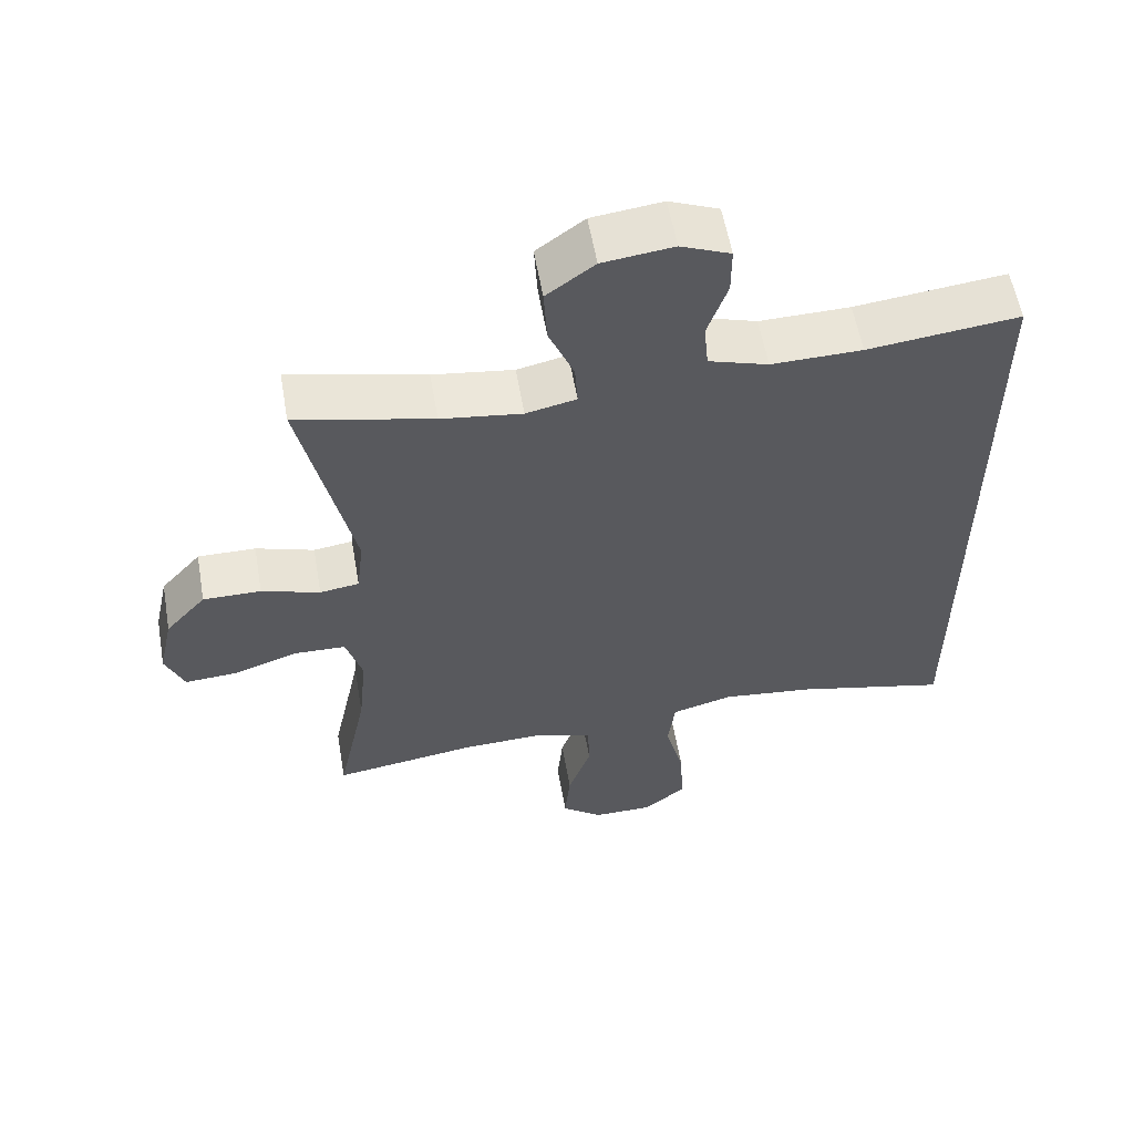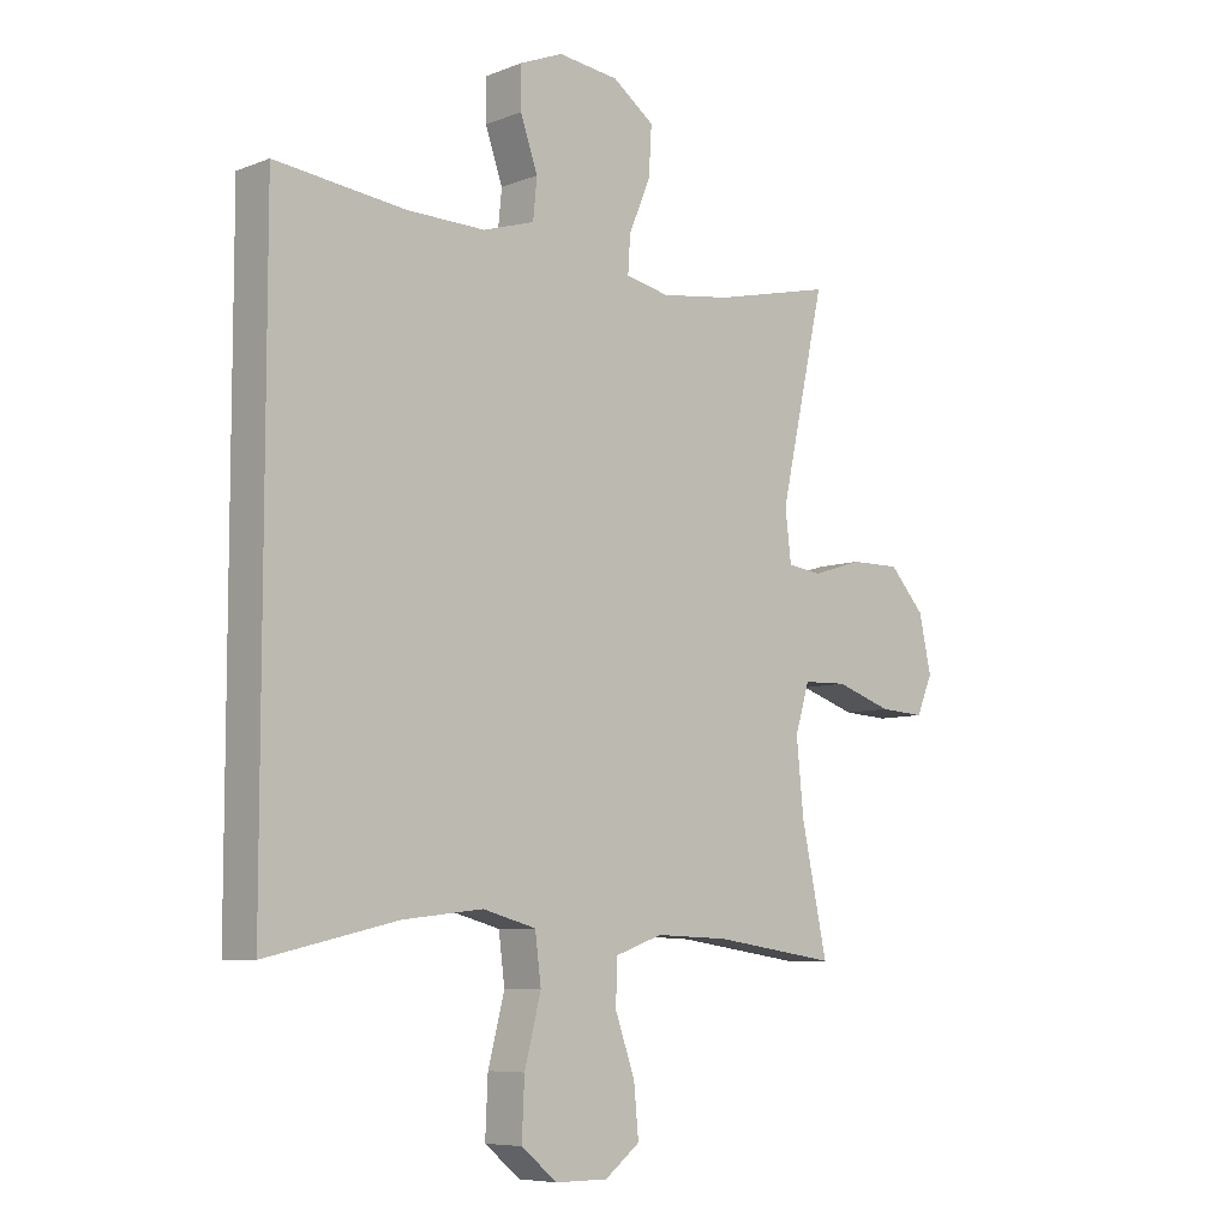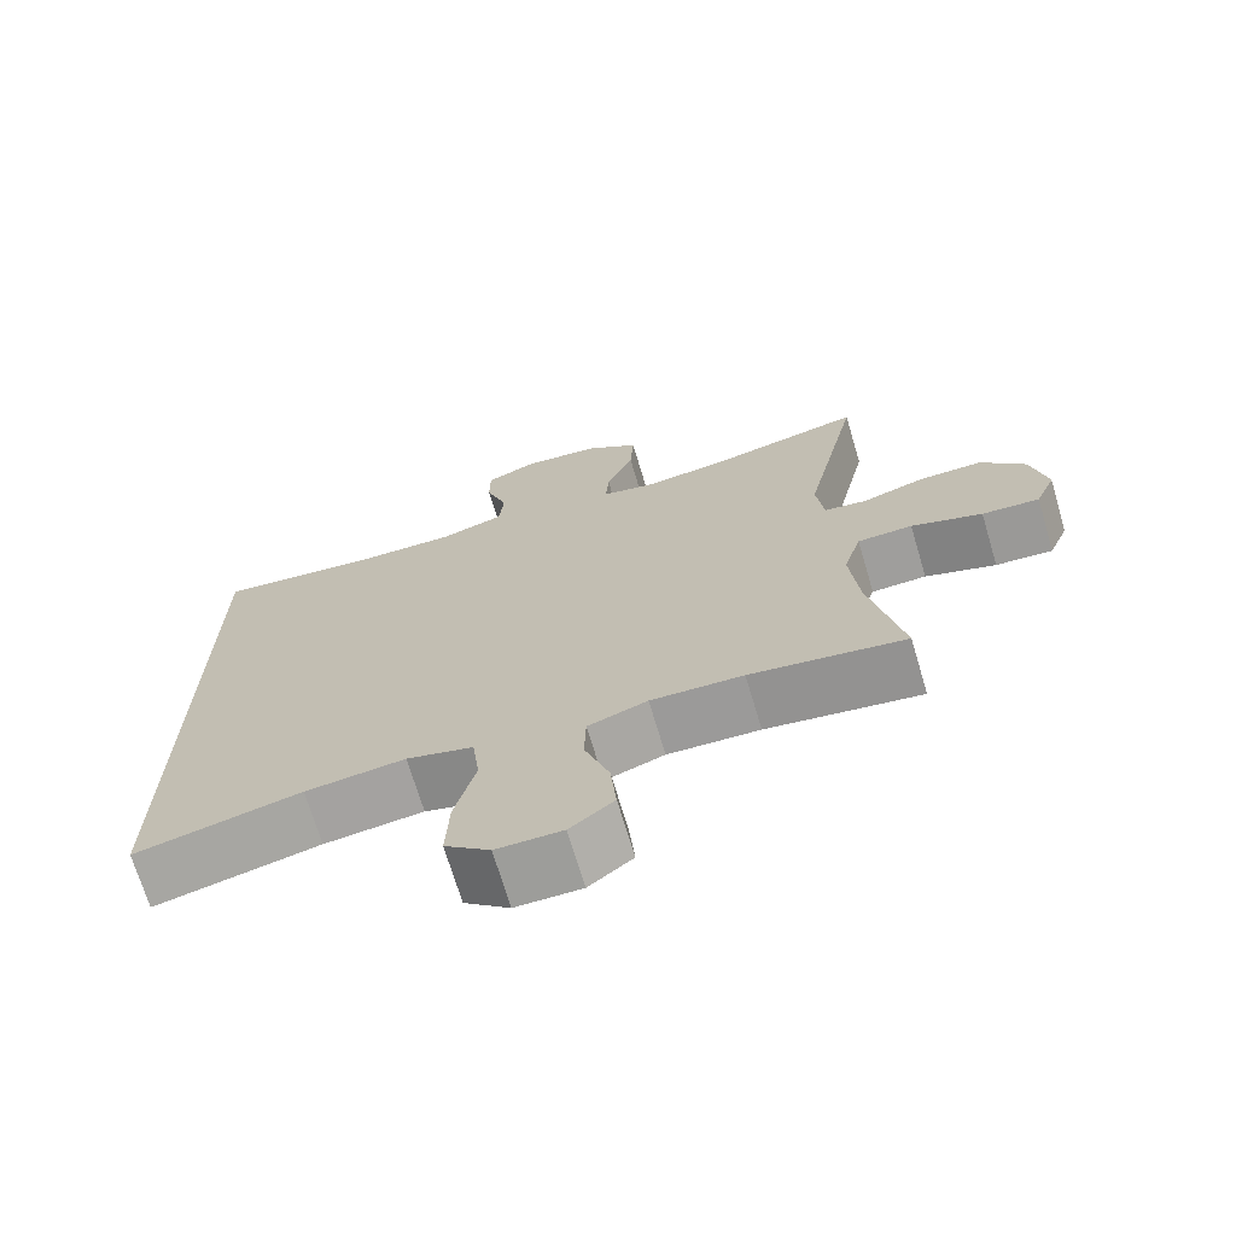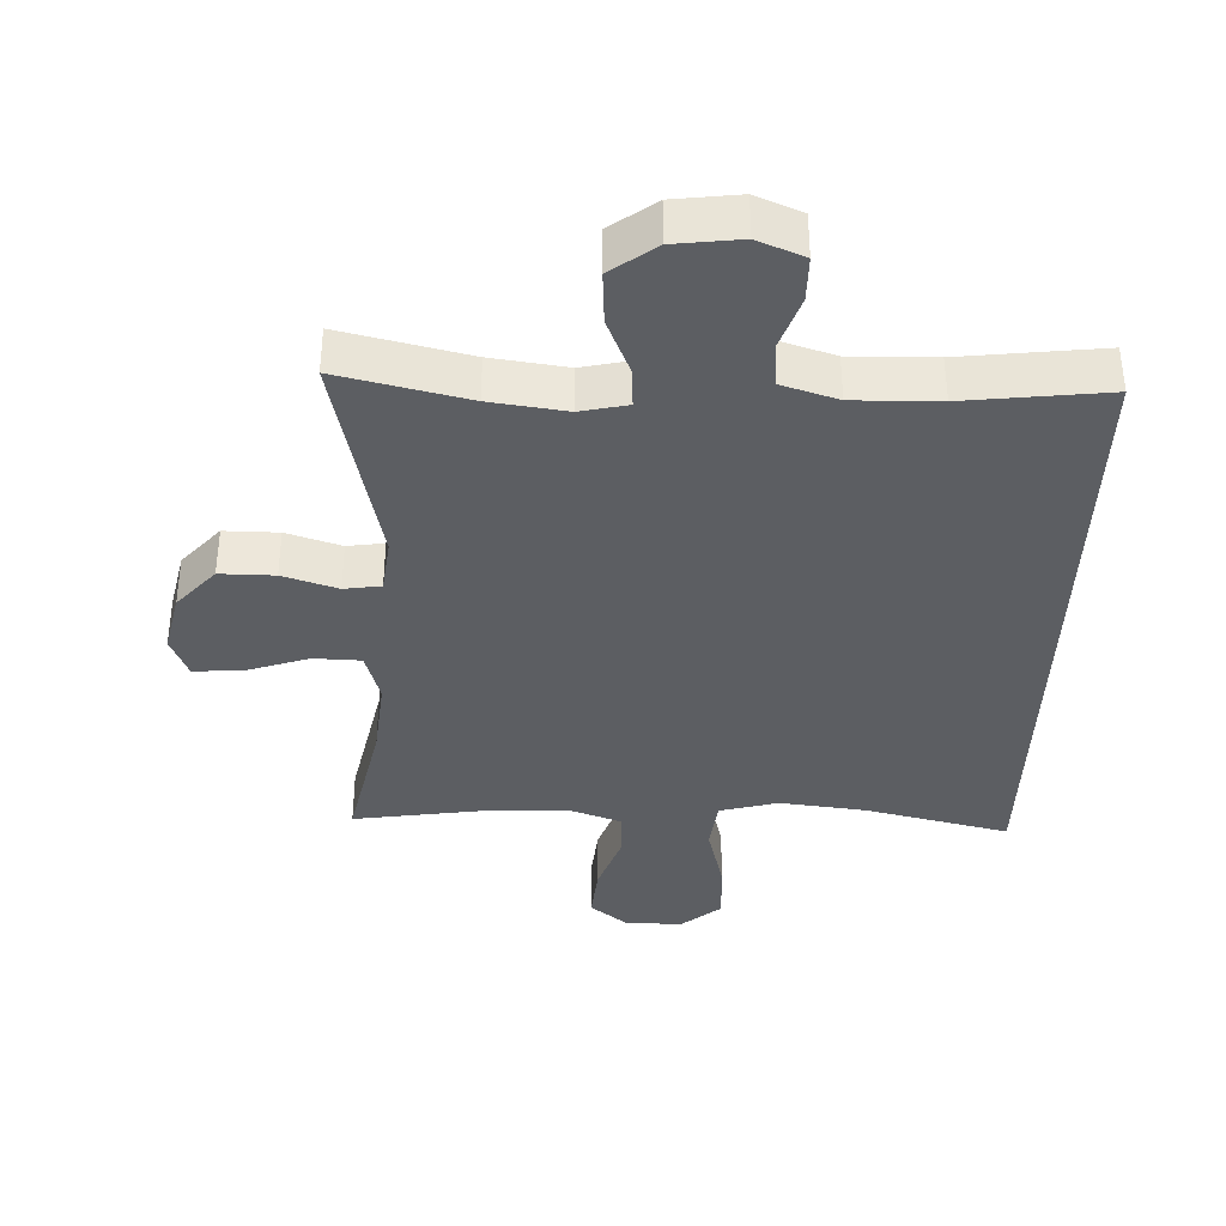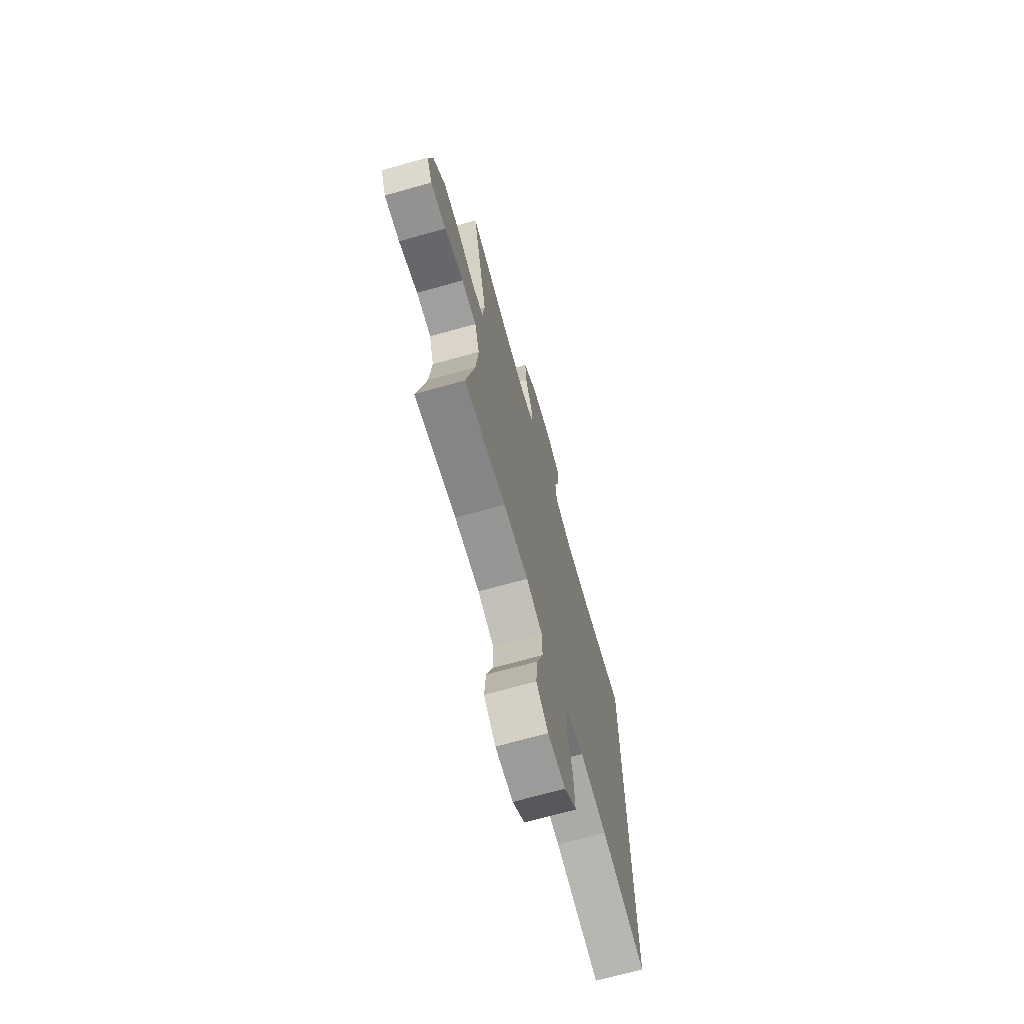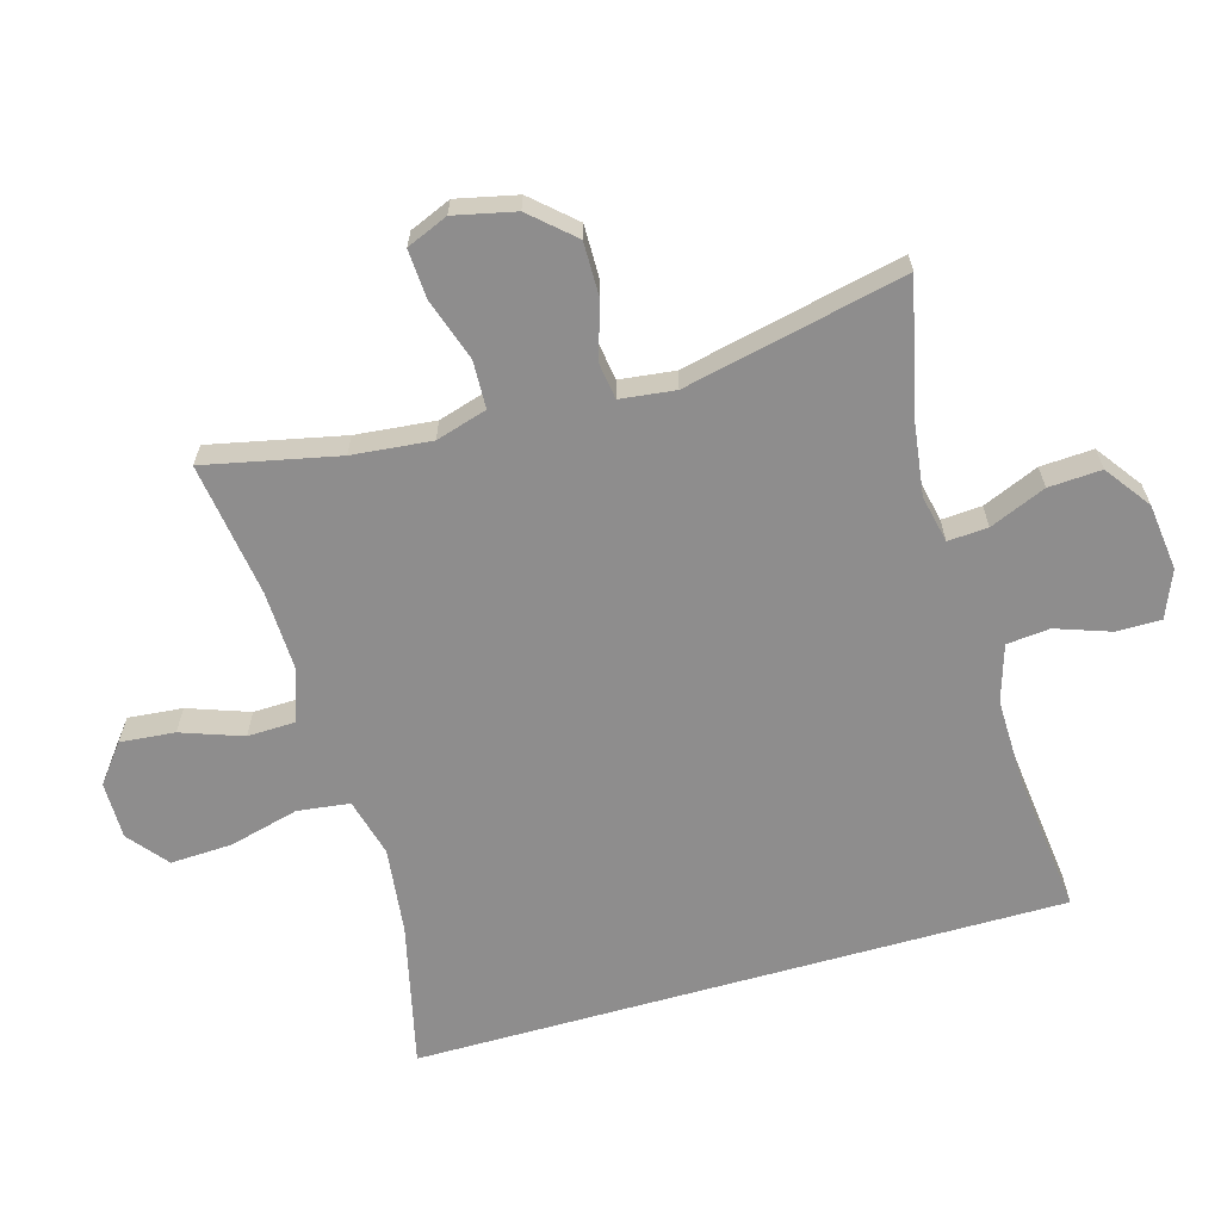
<metadata>
{"format":"obj","ext":"obj","renderer":"f3d","projection":"perspective","resolution":1024,"background":"white","views":[{"elev":57.5,"azim":-9.9,"up":"+Z"},{"elev":-7.3,"azim":137.7,"up":"+Z"},{"elev":-70.4,"azim":-163.4,"up":"+Z"},{"elev":-37.6,"azim":-2.0,"up":"+Y"},{"elev":-69.7,"azim":-74.3,"up":"+Z"},{"elev":-64.7,"azim":-74.1,"up":"+Y"}]}
</metadata>
<code>
o path4032
v 0.5232 0.0375 0.5025
v 0.3043 0.0375 0.477
v 0.173 0.0375 0.4744
v 0.08653 0.0375 0.5013
v 0.08 0.0375 0.568
v 0.1089 0.0375 0.6517
v 0.109 0.0375 0.721
v 0.03702 0.0375 0.7505
v -0.06527 0.0375 0.7379
v -0.1349 0.0375 0.6869
v -0.1301 0.0375 0.6054
v -0.09371 0.0375 0.5188
v -0.08964 0.0375 0.4571
v -0.1626 0.0375 0.4411
v -0.2799 0.0375 0.4568
v -0.4788 0.0375 0.5025
v -0.4036 0.0375 0.163
v -0.4137 0.0375 0.07808
v -0.4706 0.0375 0.06978
v -0.5551 0.0375 0.09632
v -0.6392 0.0375 0.09702
v -0.6981 0.0375 0.03104
v -0.7188 0.0375 -0.0631
v -0.6918 0.0375 -0.127
v -0.6154 0.0375 -0.1223
v -0.5208 0.0375 -0.09046
v -0.4472 0.0375 -0.09278
v -0.4234 0.0375 -0.1718
v -0.4353 0.0375 -0.2941
v -0.4788 0.0375 -0.4992
v -0.2718 0.0375 -0.4687
v -0.1483 0.0375 -0.4642
v -0.06859 0.0375 -0.4923
v -0.06635 0.0375 -0.5653
v -0.09963 0.0375 -0.6599
v -0.1075 0.0375 -0.7438
v -0.04871 0.0375 -0.7897
v 0.03944 0.0375 -0.7895
v 0.09999 0.0375 -0.7399
v 0.09564 0.0375 -0.6449
v 0.06792 0.0375 -0.5373
v 0.078 0.0375 -0.4571
v 0.1677 0.0375 -0.4329
v 0.3015 0.0375 -0.4482
v 0.5232 0.0375 -0.4992
v 0.5232 -0.0375 0.5025
v 0.3043 -0.0375 0.477
v 0.173 -0.0375 0.4744
v 0.08653 -0.0375 0.5013
v 0.08 -0.0375 0.568
v 0.1089 -0.0375 0.6517
v 0.109 -0.0375 0.721
v 0.03702 -0.0375 0.7505
v -0.06527 -0.0375 0.7379
v -0.1349 -0.0375 0.6869
v -0.1301 -0.0375 0.6054
v -0.09371 -0.0375 0.5188
v -0.08964 -0.0375 0.4571
v -0.1626 -0.0375 0.4411
v -0.2799 -0.0375 0.4568
v -0.4788 -0.0375 0.5025
v -0.4036 -0.0375 0.163
v -0.4137 -0.0375 0.07808
v -0.4706 -0.0375 0.06978
v -0.5551 -0.0375 0.09632
v -0.6392 -0.0375 0.09702
v -0.6981 -0.0375 0.03104
v -0.7188 -0.0375 -0.0631
v -0.6918 -0.0375 -0.127
v -0.6154 -0.0375 -0.1223
v -0.5208 -0.0375 -0.09046
v -0.4472 -0.0375 -0.09278
v -0.4234 -0.0375 -0.1718
v -0.4353 -0.0375 -0.2941
v -0.4788 -0.0375 -0.4992
v -0.2718 -0.0375 -0.4687
v -0.1483 -0.0375 -0.4642
v -0.06859 -0.0375 -0.4923
v -0.06635 -0.0375 -0.5653
v -0.09963 -0.0375 -0.6599
v -0.1075 -0.0375 -0.7438
v -0.04871 -0.0375 -0.7897
v 0.03944 -0.0375 -0.7895
v 0.09999 -0.0375 -0.7399
v 0.09564 -0.0375 -0.6449
v 0.06792 -0.0375 -0.5373
v 0.078 -0.0375 -0.4571
v 0.1677 -0.0375 -0.4329
v 0.3015 -0.0375 -0.4482
v 0.5232 -0.0375 -0.4992
v -0.1075 0.0375 -0.7438
v -0.04871 0.0375 -0.7897
v 0.03944 0.0375 -0.7895
v 0.09999 0.0375 -0.7399
v -0.09963 0.0375 -0.6599
v 0.09564 0.0375 -0.6449
v -0.06635 0.0375 -0.5653
v 0.06792 0.0375 -0.5373
v -0.06859 0.0375 -0.4923
v -0.06859 0.0375 -0.4923
v 0.078 0.0375 -0.4571
v 0.078 0.0375 -0.4571
v 0.5232 0.0375 0.5025
v 0.5232 0.0375 0.5025
v 0.5232 0.0375 -0.4992
v 0.5232 0.0375 -0.4992
v -0.1483 0.0375 -0.4642
v -0.4788 0.0375 -0.4992
v -0.4788 0.0375 -0.4992
v -0.2718 0.0375 -0.4687
v 0.3015 0.0375 -0.4482
v 0.1677 0.0375 -0.4329
v -0.4353 0.0375 -0.2941
v -0.4234 0.0375 -0.1718
v -0.4472 0.0375 -0.09278
v -0.4472 0.0375 -0.09278
v -0.7188 0.0375 -0.0631
v -0.6918 0.0375 -0.127
v -0.6918 0.0375 -0.127
v -0.6154 0.0375 -0.1223
v -0.5208 0.0375 -0.09046
v -0.6981 0.0375 0.03104
v -0.6392 0.0375 0.09702
v -0.4137 0.0375 0.07808
v -0.4137 0.0375 0.07808
v -0.4706 0.0375 0.06978
v -0.5551 0.0375 0.09632
v -0.4036 0.0375 0.163
v 0.3043 0.0375 0.477
v -0.4788 0.0375 0.5025
v -0.4788 0.0375 0.5025
v -0.1626 0.0375 0.4411
v -0.2799 0.0375 0.4568
v -0.08964 0.0375 0.4571
v -0.08964 0.0375 0.4571
v -0.09371 0.0375 0.5188
v 0.173 0.0375 0.4744
v 0.08653 0.0375 0.5013
v 0.08653 0.0375 0.5013
v 0.08 0.0375 0.568
v -0.1301 0.0375 0.6054
v 0.1089 0.0375 0.6517
v -0.1349 0.0375 0.6869
v 0.109 0.0375 0.721
v 0.109 0.0375 0.721
v -0.06527 0.0375 0.7379
v 0.03702 0.0375 0.7505
v -0.1075 -0.0375 -0.7438
v -0.04871 -0.0375 -0.7897
v 0.03944 -0.0375 -0.7895
v 0.09999 -0.0375 -0.7399
v -0.09963 -0.0375 -0.6599
v 0.09564 -0.0375 -0.6449
v -0.06635 -0.0375 -0.5653
v 0.06792 -0.0375 -0.5373
v -0.06859 -0.0375 -0.4923
v -0.06859 -0.0375 -0.4923
v 0.078 -0.0375 -0.4571
v 0.078 -0.0375 -0.4571
v 0.5232 -0.0375 0.5025
v 0.5232 -0.0375 0.5025
v 0.5232 -0.0375 -0.4992
v 0.5232 -0.0375 -0.4992
v -0.1483 -0.0375 -0.4642
v -0.4788 -0.0375 -0.4992
v -0.4788 -0.0375 -0.4992
v -0.2718 -0.0375 -0.4687
v 0.3015 -0.0375 -0.4482
v 0.1677 -0.0375 -0.4329
v -0.4353 -0.0375 -0.2941
v -0.4234 -0.0375 -0.1718
v -0.4472 -0.0375 -0.09278
v -0.4472 -0.0375 -0.09278
v -0.7188 -0.0375 -0.0631
v -0.6918 -0.0375 -0.127
v -0.6918 -0.0375 -0.127
v -0.6154 -0.0375 -0.1223
v -0.5208 -0.0375 -0.09046
v -0.6981 -0.0375 0.03104
v -0.6392 -0.0375 0.09702
v -0.4137 -0.0375 0.07808
v -0.4137 -0.0375 0.07808
v -0.4706 -0.0375 0.06978
v -0.5551 -0.0375 0.09632
v -0.4036 -0.0375 0.163
v 0.3043 -0.0375 0.477
v -0.4788 -0.0375 0.5025
v -0.4788 -0.0375 0.5025
v -0.1626 -0.0375 0.4411
v -0.2799 -0.0375 0.4568
v -0.08964 -0.0375 0.4571
v -0.08964 -0.0375 0.4571
v -0.09371 -0.0375 0.5188
v 0.173 -0.0375 0.4744
v 0.08653 -0.0375 0.5013
v 0.08653 -0.0375 0.5013
v 0.08 -0.0375 0.568
v -0.1301 -0.0375 0.6054
v 0.1089 -0.0375 0.6517
v -0.1349 -0.0375 0.6869
v 0.109 -0.0375 0.721
v 0.109 -0.0375 0.721
v -0.06527 -0.0375 0.7379
v 0.03702 -0.0375 0.7505
f 150 151 153
f 178 179 177
f 184 178 183
f 179 178 184
f 158 169 181
f 170 167 164
f 185 191 189
f 171 158 181
f 170 164 171
f 203 199 204
f 148 149 152
f 204 199 201
f 149 150 152
f 193 197 198
f 160 168 162
f 152 153 154
f 165 167 170
f 191 194 195
f 198 197 203
f 183 172 181
f 175 177 174
f 191 195 193
f 198 203 200
f 179 184 180
f 169 168 186
f 153 152 150
f 181 169 191
f 155 154 153
f 178 172 183
f 154 155 156
f 191 169 194
f 174 177 179
f 156 158 164
f 194 169 186
f 155 158 156
f 171 181 172
f 199 203 197
f 185 189 190
f 181 191 185
f 164 158 171
f 185 190 187
f 193 195 197
f 186 168 160
f 36 37 82 81
f 37 38 83 82
f 38 39 84 83
f 35 36 81 80
f 39 40 85 84
f 34 35 80 79
f 40 41 86 85
f 100 34 79 157
f 41 102 159 86
f 106 104 161 163
f 32 33 78 77
f 109 31 76 166
f 44 45 90 89
f 31 32 77 76
f 42 43 88 87
f 43 44 89 88
f 29 30 75 74
f 28 29 74 73
f 116 28 73 173
f 23 119 176 68
f 24 25 70 69
f 25 26 71 70
f 26 27 72 71
f 22 23 68 67
f 21 22 67 66
f 125 19 64 182
f 20 21 66 65
f 19 20 65 64
f 17 18 63 62
f 1 2 47 46
f 131 17 62 188
f 14 15 60 59
f 135 14 59 192
f 12 13 58 57
f 2 3 48 47
f 3 139 196 48
f 15 16 61 60
f 4 5 50 49
f 11 12 57 56
f 5 6 51 50
f 10 11 56 55
f 6 145 202 51
f 9 10 55 54
f 8 9 54 53
f 7 8 53 52
f 93 96 94
f 121 120 122
f 127 126 121
f 122 127 121
f 101 124 112
f 113 107 110
f 128 132 134
f 114 124 101
f 113 114 107
f 146 147 142
f 91 95 92
f 147 144 142
f 92 95 93
f 136 141 140
f 103 105 111
f 95 97 96
f 108 113 110
f 134 138 137
f 141 146 140
f 126 124 115
f 118 117 120
f 134 136 138
f 141 143 146
f 122 123 127
f 112 129 111
f 96 93 95
f 124 134 112
f 98 96 97
f 121 126 115
f 97 99 98
f 134 137 112
f 117 122 120
f 99 107 101
f 137 129 112
f 98 99 101
f 114 115 124
f 142 140 146
f 128 133 132
f 124 128 134
f 107 114 101
f 128 130 133
f 136 140 138
f 129 103 111

</code>
